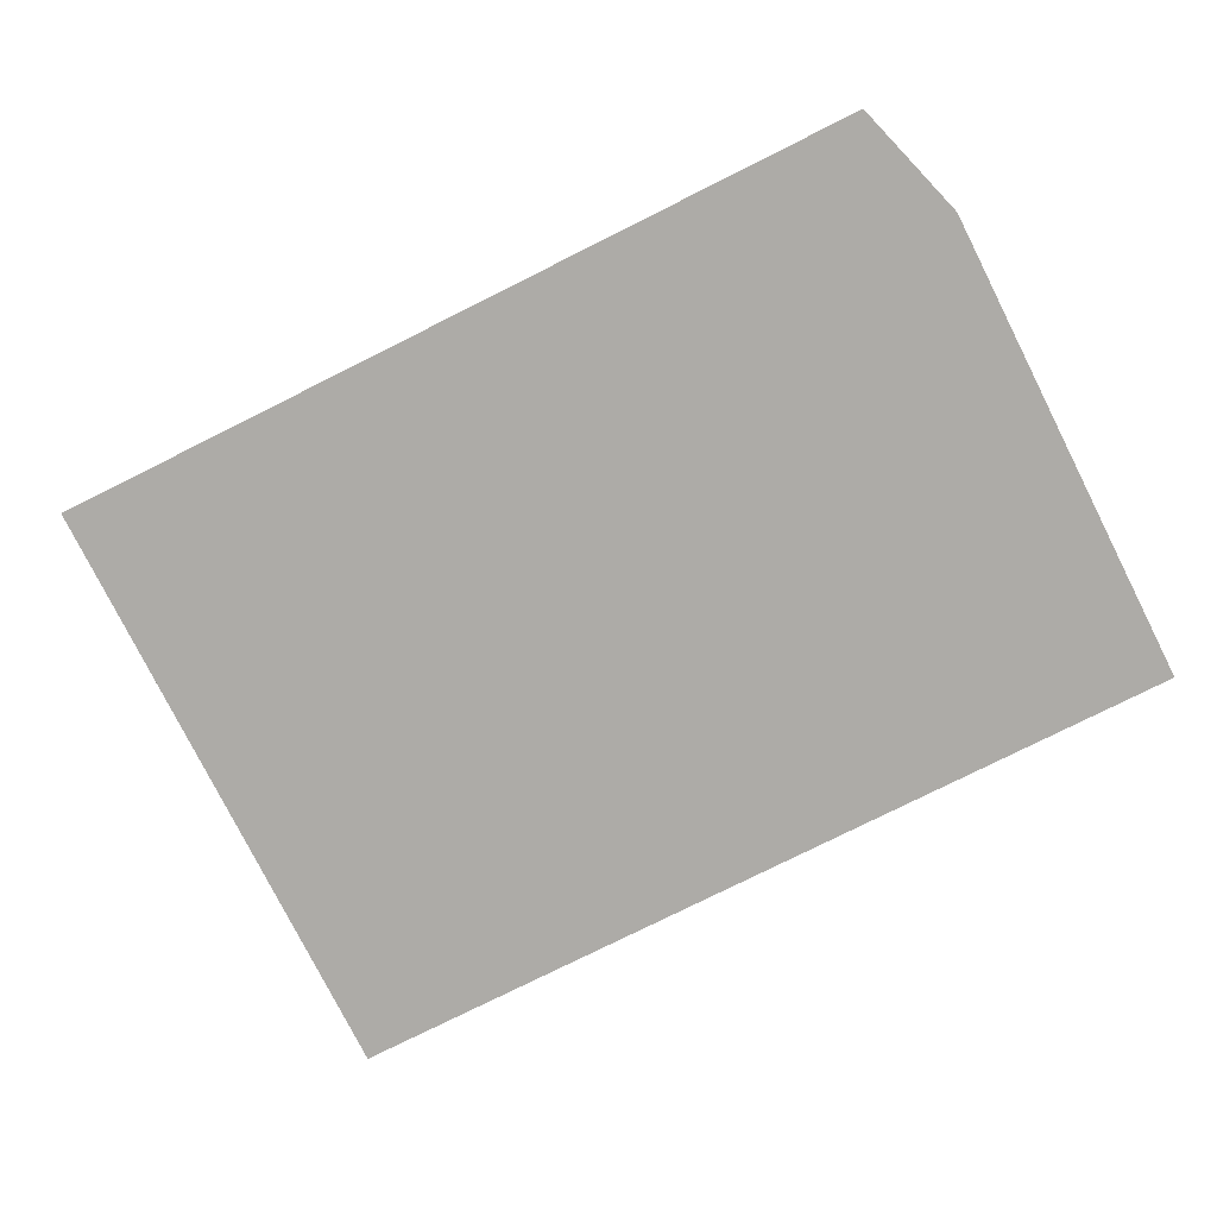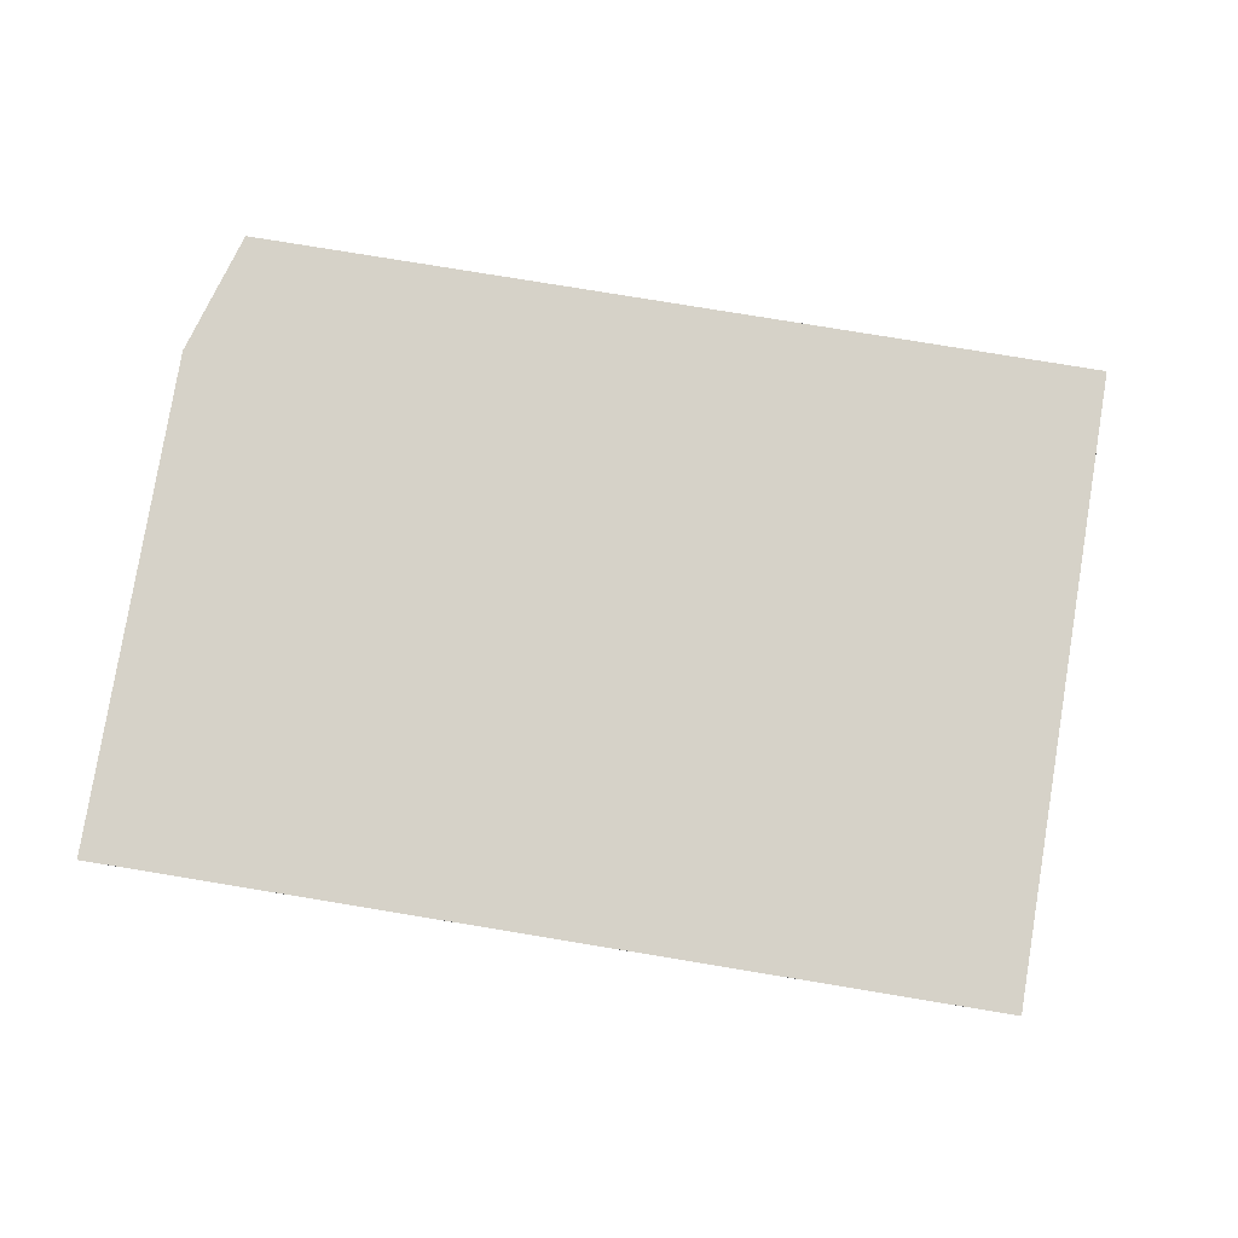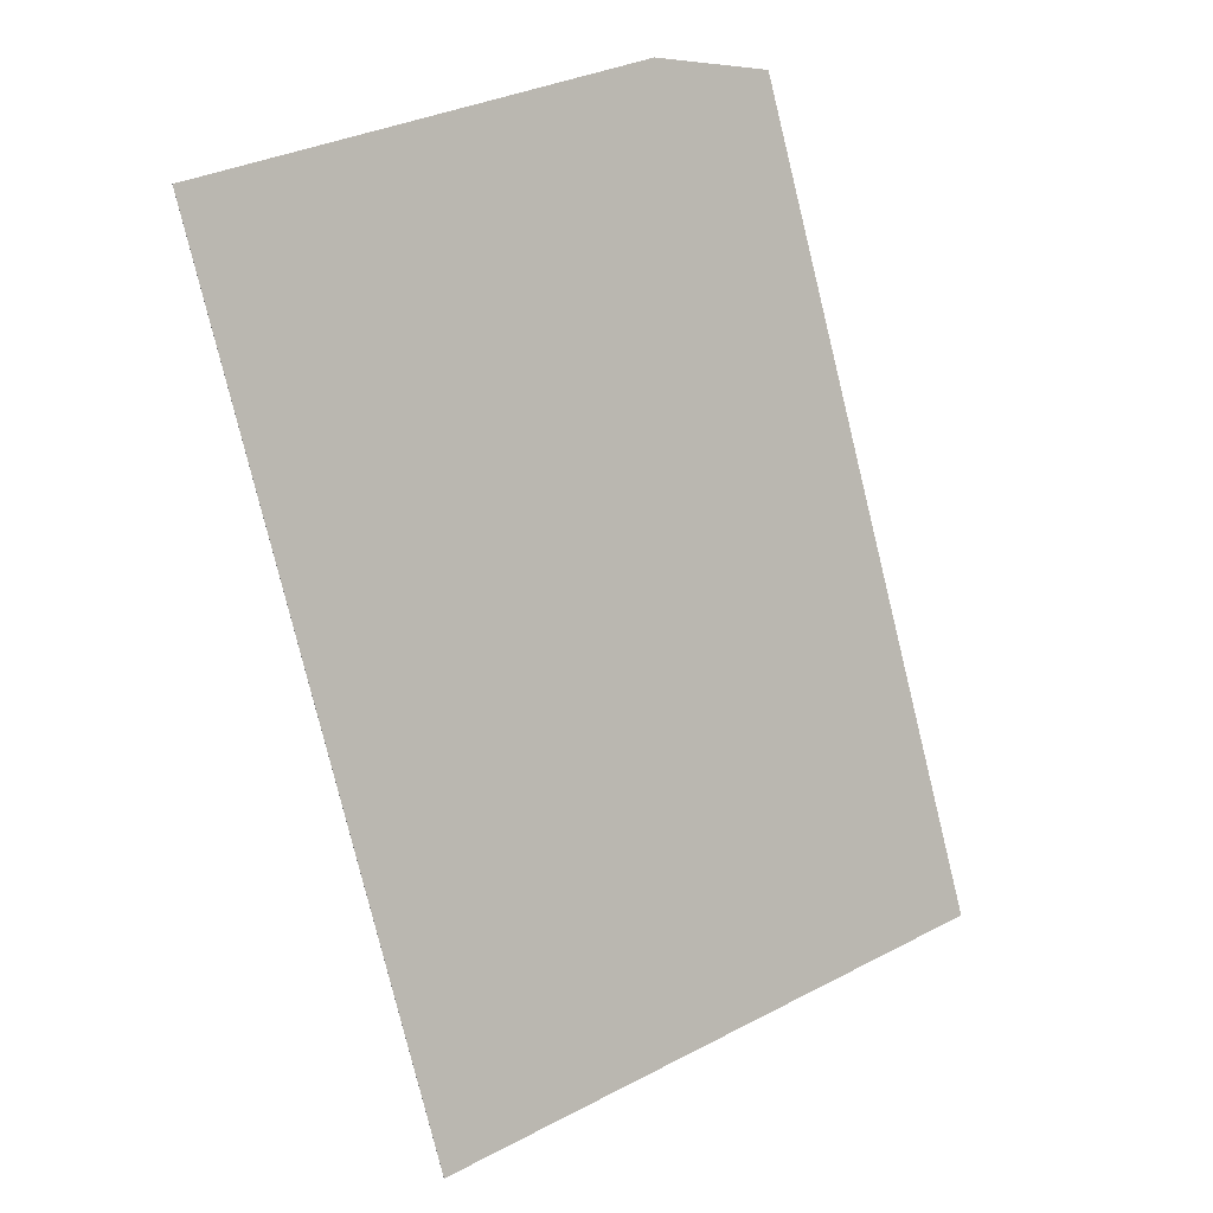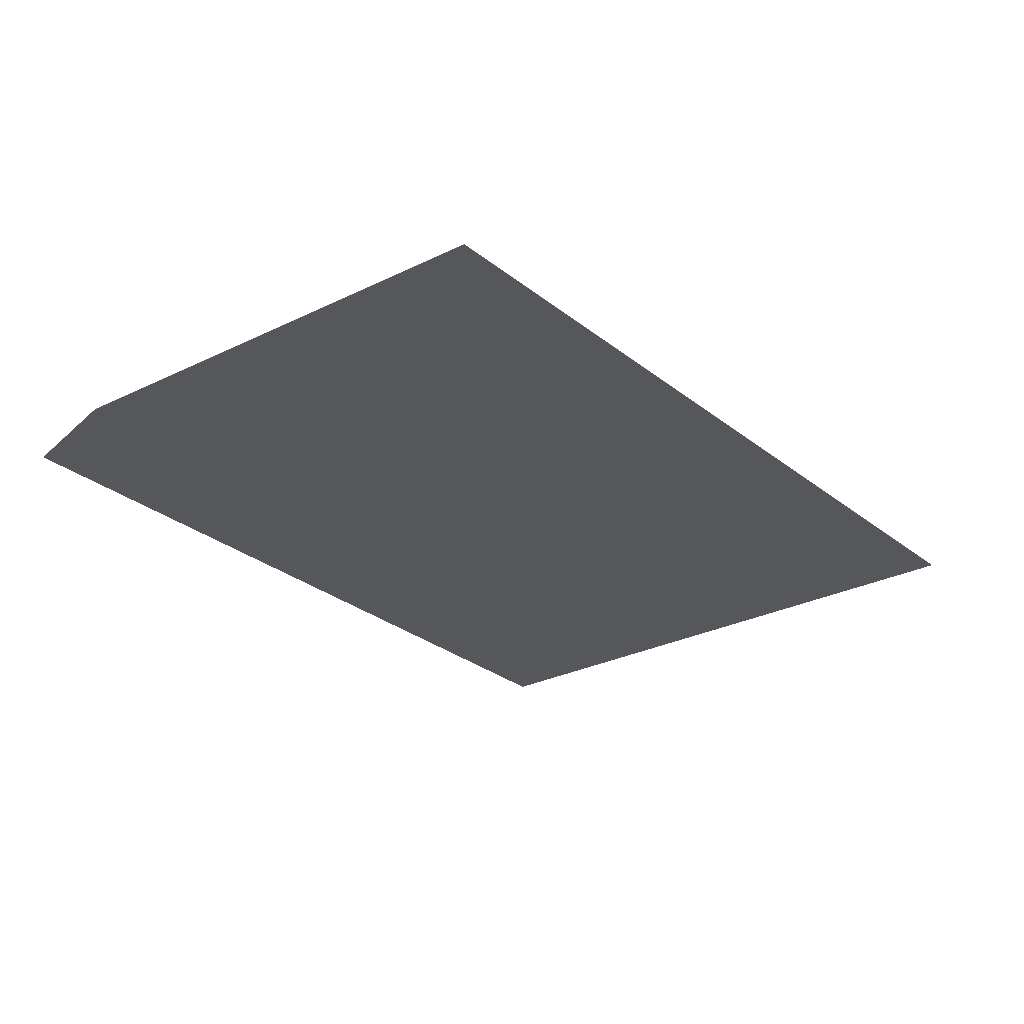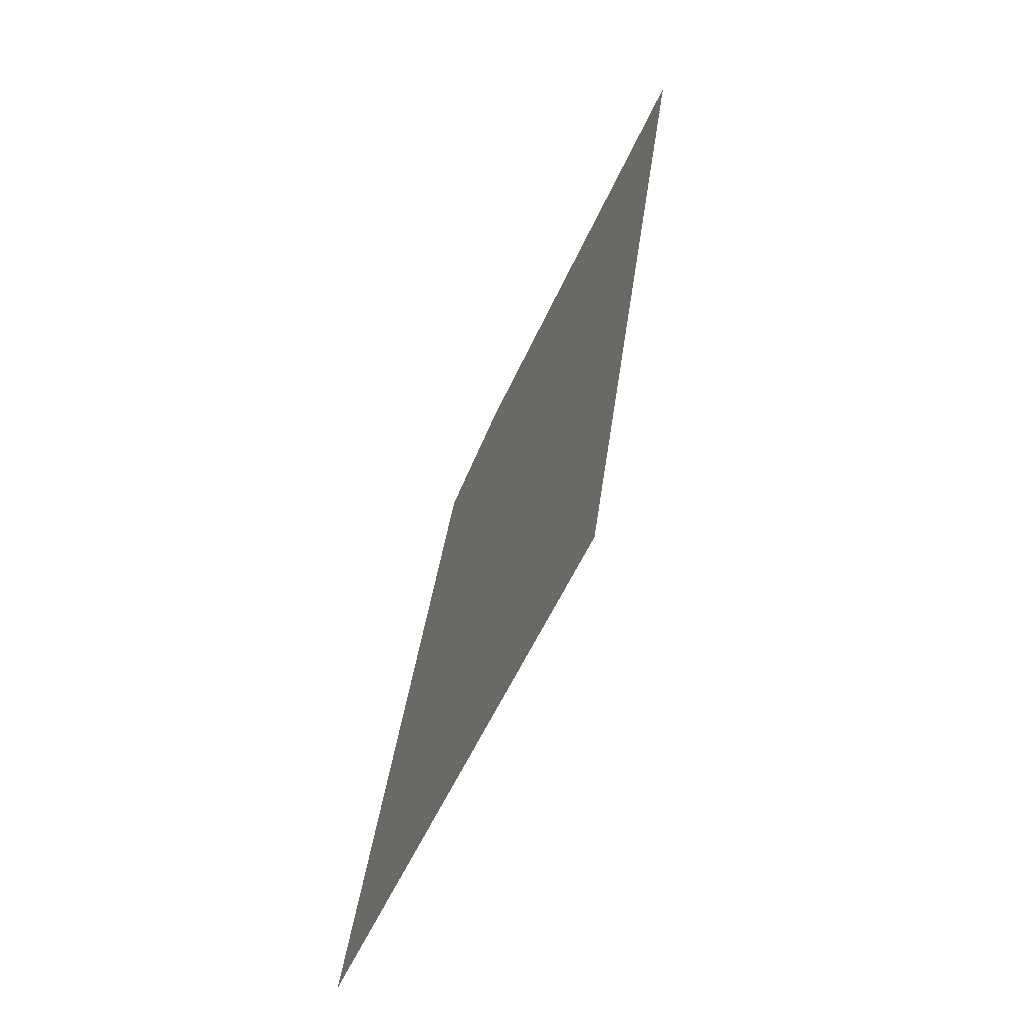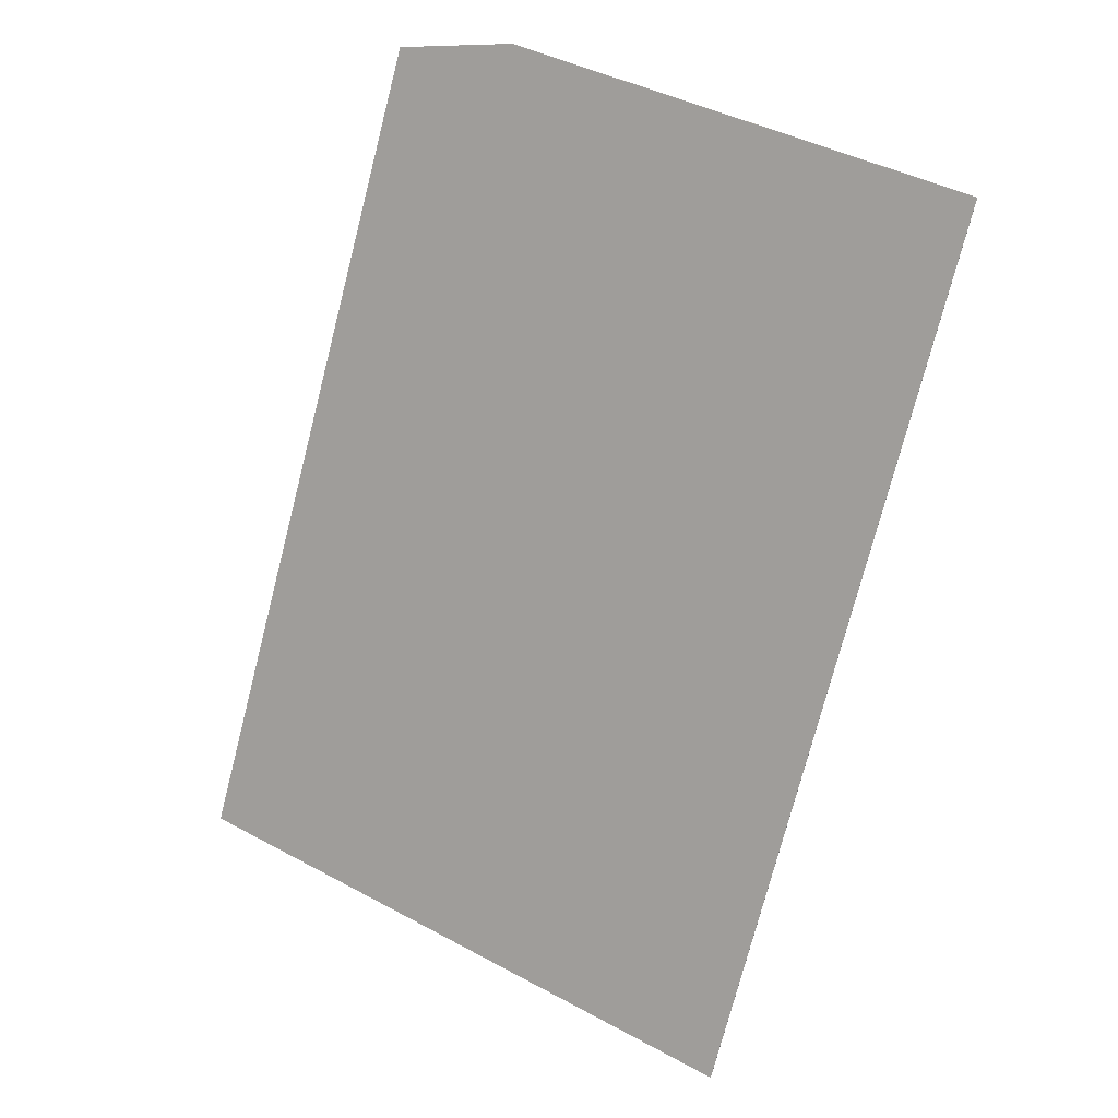
<metadata>
{"format":"obj","ext":"obj","renderer":"f3d","projection":"perspective","resolution":1024,"background":"white","views":[{"elev":-76.4,"azim":-46.6,"up":"+Y"},{"elev":78.0,"azim":116.1,"up":"+Y"},{"elev":2.2,"azim":145.4,"up":"+Z"},{"elev":-26.6,"azim":55.1,"up":"+Y"},{"elev":-70.1,"azim":66.0,"up":"+Z"},{"elev":8.4,"azim":31.2,"up":"+Z"}]}
</metadata>
<code>
o Cube
v 0.6514 -0.0002 -1.997
v 1.165 -0.0002 -0.2905
v 0.6514 0.0002 -1.997
v 1.165 0.0002 -0.2905
v -0.5552 -0.0002 -1.634
v -0.5552 0.0002 -1.634
v 0.1989 0.0002 -6.9e-05
v -0.06375 0.0002 -6.9e-05
v -0.06375 -0.0002 -6.9e-05
v 0.1989 -0.0002 -6.9e-05
f 1 5 6 3
f 7 4 3 6 8
f 8 6 5 9
f 2 4 7 10
f 2 1 3 4
f 9 5 1 2 10
f 7 8 9 10

</code>
